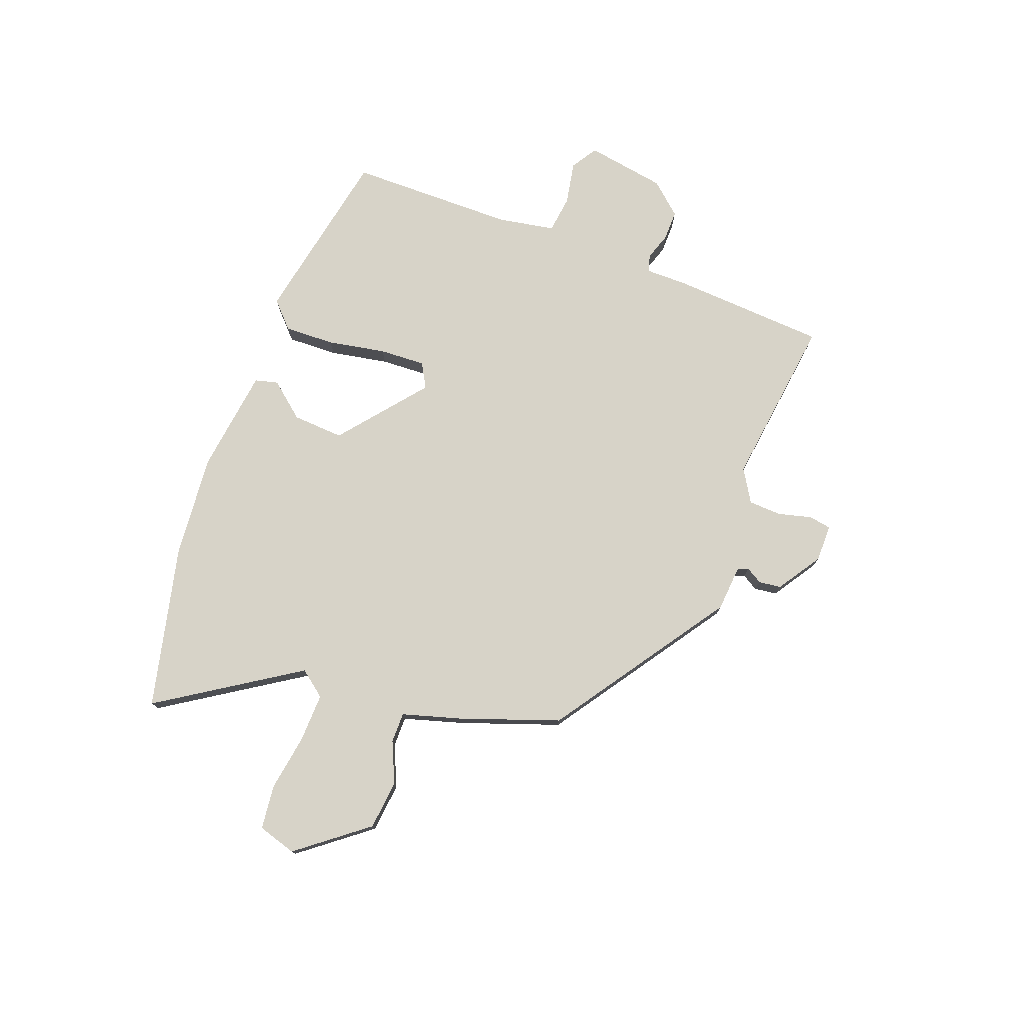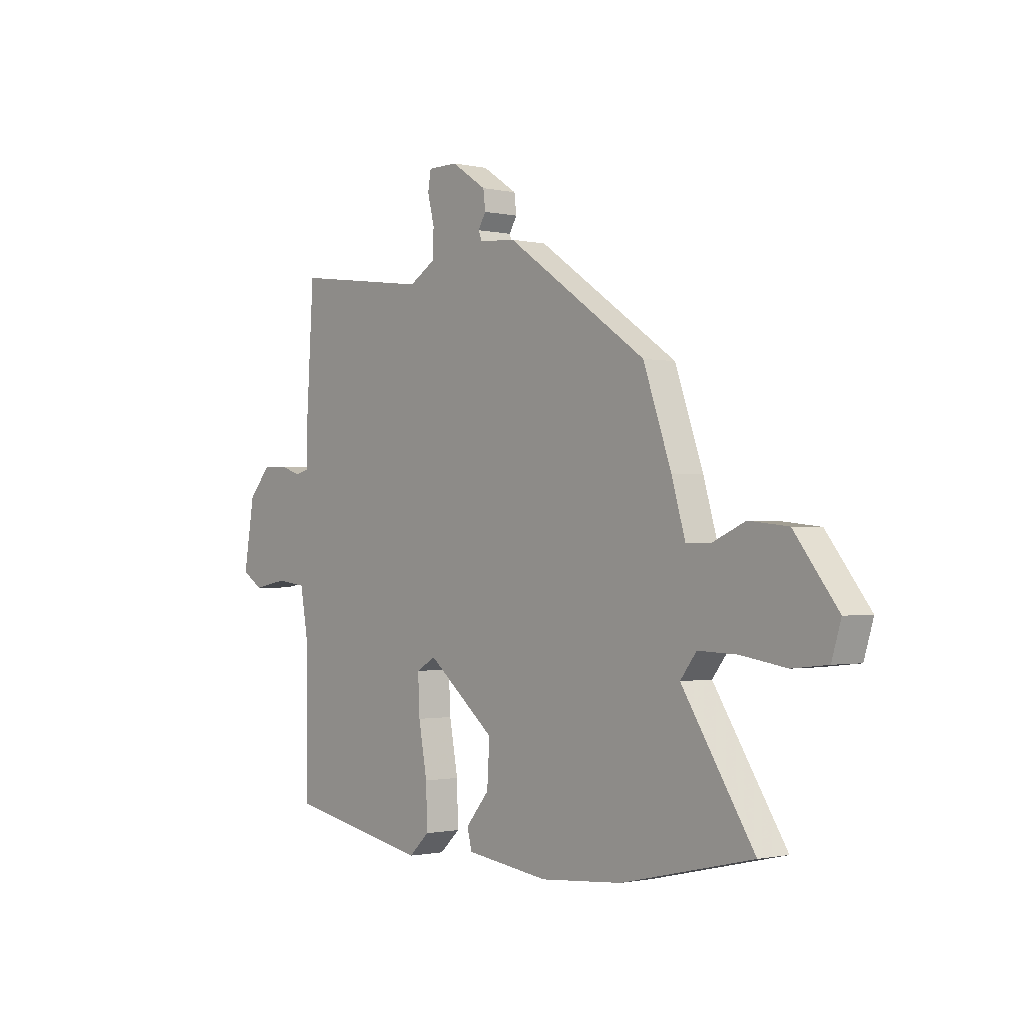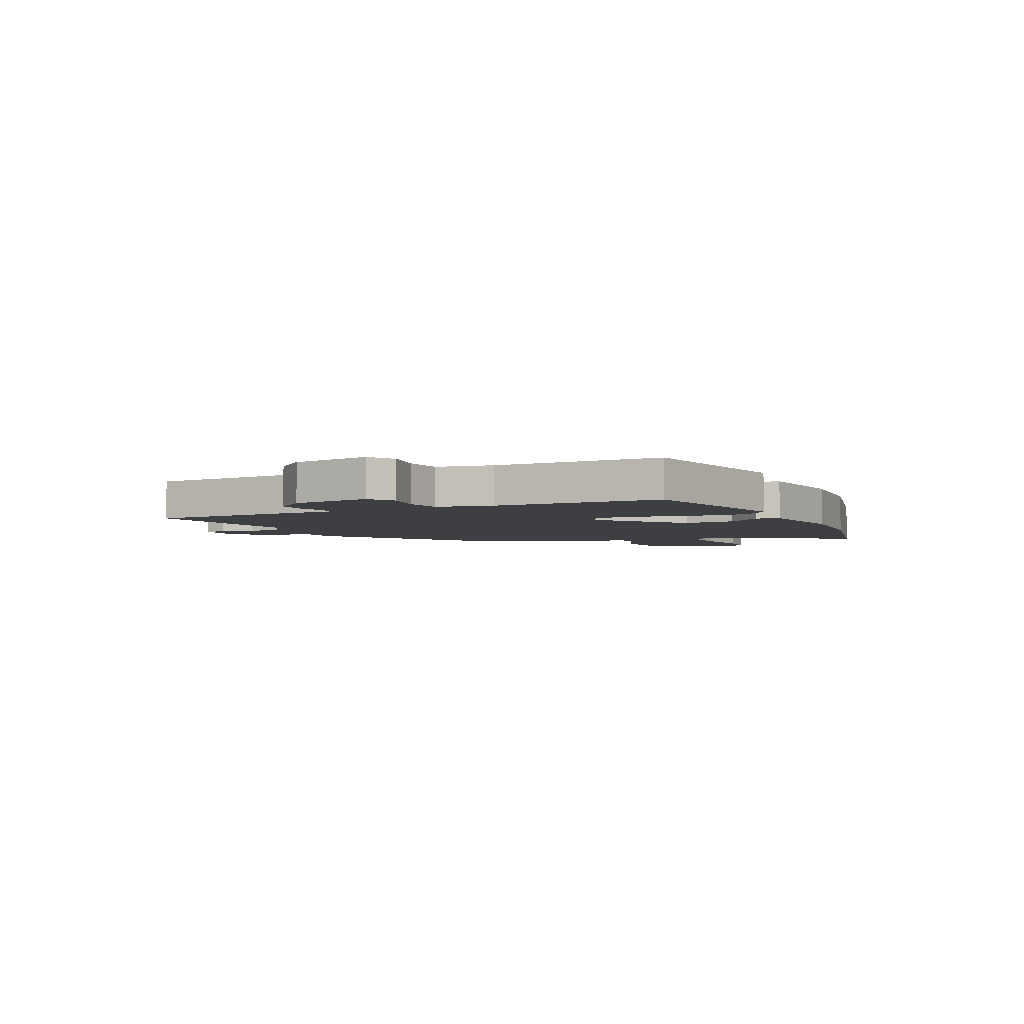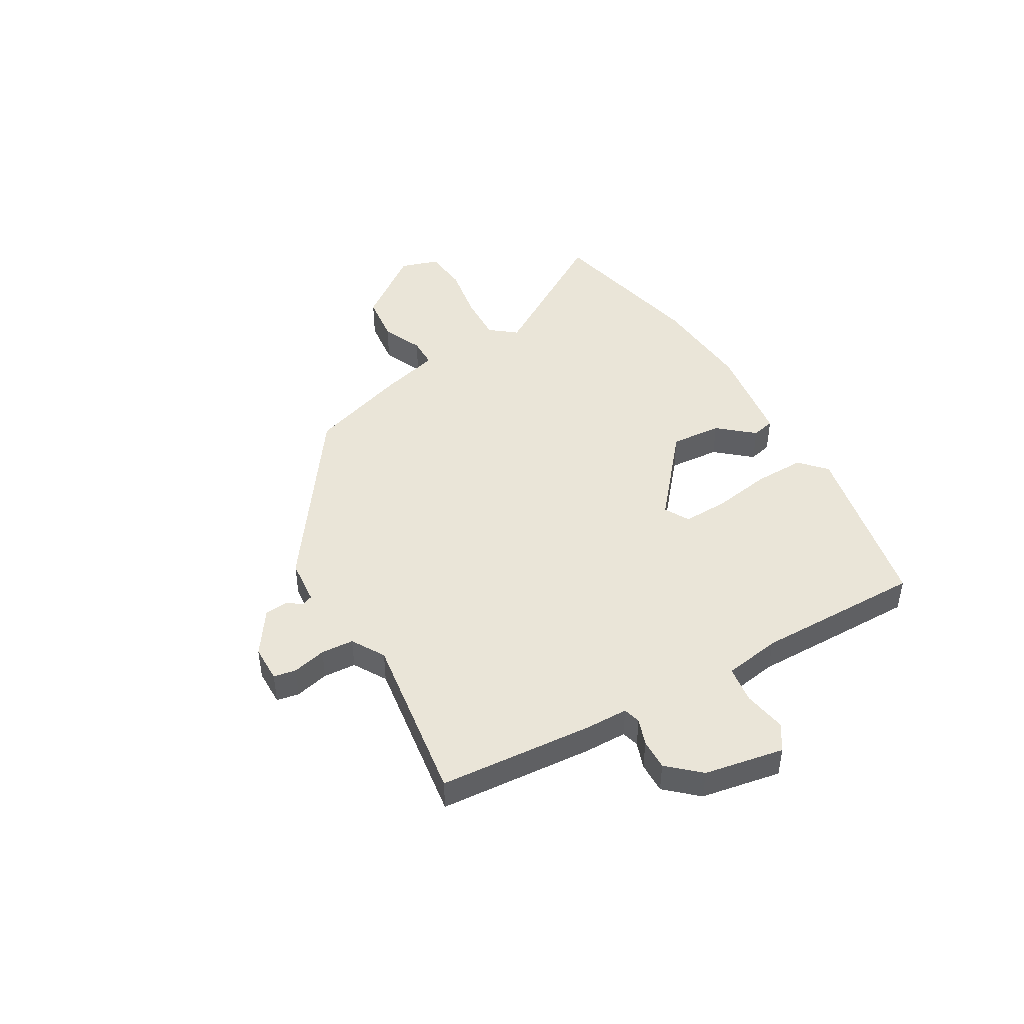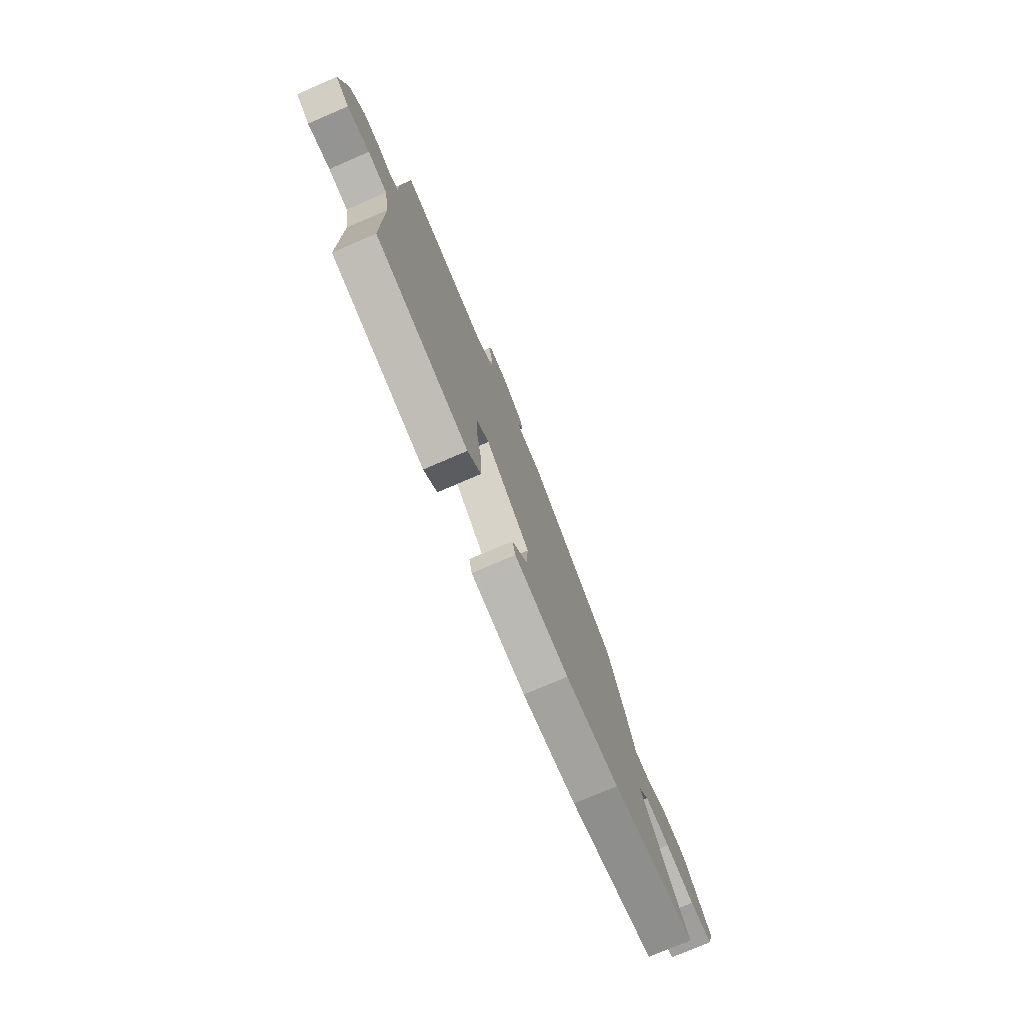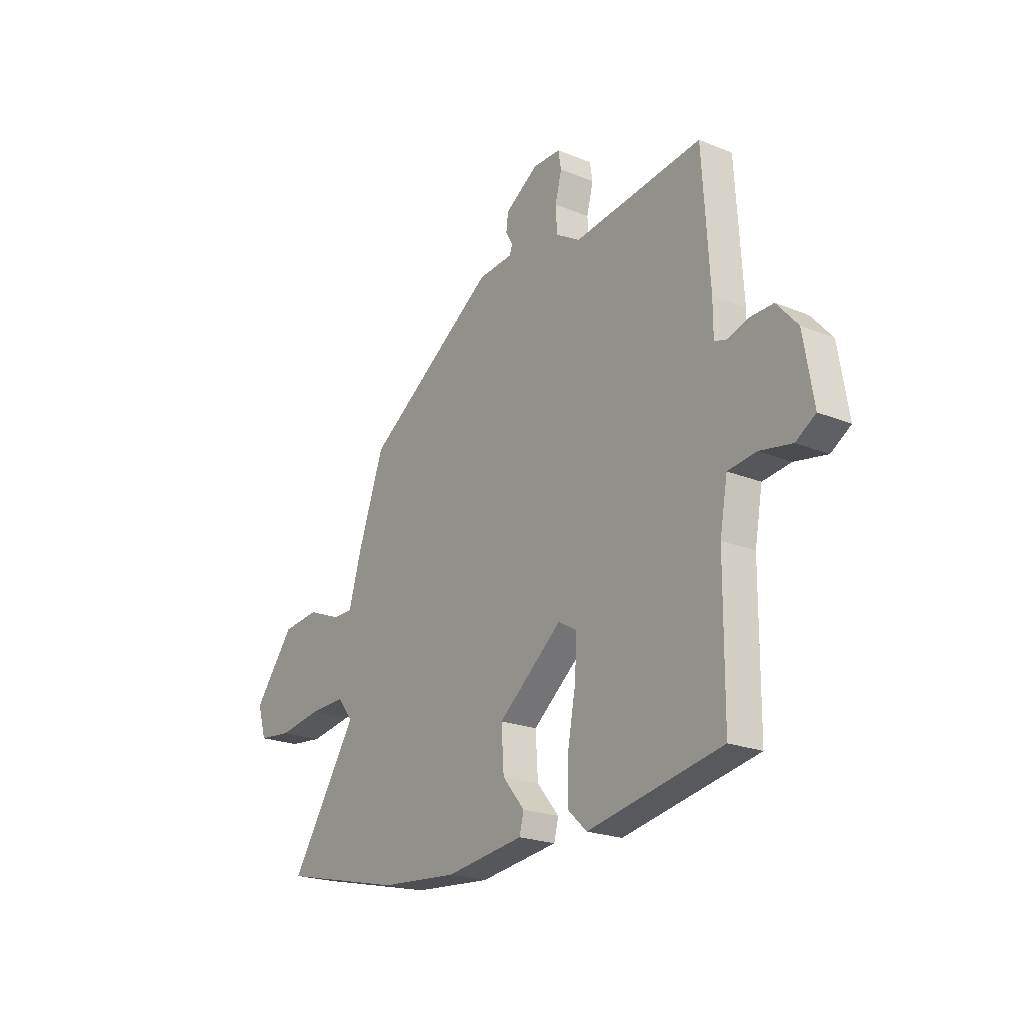
<metadata>
{"format":"obj","ext":"obj","renderer":"f3d","projection":"perspective","resolution":1024,"background":"white","views":[{"elev":76.6,"azim":-69.5,"up":"+Y"},{"elev":-1.0,"azim":-129.3,"up":"+Z"},{"elev":-4.2,"azim":115.3,"up":"+Y"},{"elev":45.2,"azim":60.5,"up":"+Y"},{"elev":-76.5,"azim":113.2,"up":"+Z"},{"elev":-21.6,"azim":54.1,"up":"+Z"}]}
</metadata>
<code>
v -0.425 0.07 0.312
v -0.096 0.07 0.538
v -0.01 0.07 0.545
v -0.002 0.07 0.565
v -0.02 0.07 0.595
v -0.015 0.07 0.637
v 0.067 0.07 0.691
v 0.137 0.07 0.691
v 0.144 0.07 0.649
v 0.128 0.07 0.586
v 0.131 0.07 0.525
v 0.192 0.07 0.488
v 0.512 0.07 0.53
v 0.53 0.07 0.241
v 0.53 0.07 0.162
v 0.562 0.07 0.153
v 0.612 0.07 0.17
v 0.67 0.07 0.171
v 0.722 0.07 0.112
v 0.747 0.07 -0.037
v 0.698 0.07 -0.068
v 0.618 0.07 -0.053
v 0.548 0.07 -0.062
v 0.529 0.07 -0.168
v 0.527 0.07 -0.48
v 0.194 0.07 -0.545
v 0.146 0.07 -0.5
v 0.149 0.07 -0.406
v 0.169 0.07 -0.297
v 0.173 0.07 -0.211
v 0.127 0.07 -0.185
v -0.032 0.07 -0.315
v -0.026 0.07 -0.411
v 0.029 0.07 -0.477
v 0.018 0.07 -0.52
v -0.177 0.07 -0.546
v -0.37 0.07 -0.53
v -0.677 0.07 -0.459
v -0.509 0.07 -0.199
v -0.547 0.07 -0.15
v -0.638 0.07 -0.153
v -0.744 0.07 -0.17
v -0.827 0.07 -0.161
v -0.849 0.07 -0.089
v -0.748 0.07 0.041
v -0.656 0.07 0.051
v -0.579 0.07 0.017
v -0.522 0.07 0.017
v -0.49 0.07 0.127
v -0.425 0 0.312
v -0.096 0 0.538
v -0.01 0 0.545
v -0.002 0 0.565
v -0.02 0 0.595
v -0.015 0 0.637
v 0.067 0 0.691
v 0.137 0 0.691
v 0.144 0 0.649
v 0.128 0 0.586
v 0.131 0 0.525
v 0.192 0 0.488
v 0.512 0 0.53
v 0.53 0 0.241
v 0.53 0 0.162
v 0.562 0 0.153
v 0.612 0 0.17
v 0.67 0 0.171
v 0.722 0 0.112
v 0.747 0 -0.037
v 0.698 0 -0.068
v 0.618 0 -0.053
v 0.548 0 -0.062
v 0.529 0 -0.168
v 0.527 0 -0.48
v 0.194 0 -0.545
v 0.146 0 -0.5
v 0.149 0 -0.406
v 0.169 0 -0.297
v 0.173 0 -0.211
v 0.127 0 -0.185
v -0.032 0 -0.315
v -0.026 0 -0.411
v 0.029 0 -0.477
v 0.018 0 -0.52
v -0.177 0 -0.546
v -0.37 0 -0.53
v -0.677 0 -0.459
v -0.509 0 -0.199
v -0.547 0 -0.15
v -0.638 0 -0.153
v -0.744 0 -0.17
v -0.827 0 -0.161
v -0.849 0 -0.089
v -0.748 0 0.041
v -0.656 0 0.051
v -0.579 0 0.017
v -0.522 0 0.017
v -0.49 0 0.127
f 48 49 1 2
f 44 45 46 47
f 44 47 48
f 41 42 43 44
f 40 41 44 48
f 39 40 48 2
f 37 38 39
f 33 34 35 36
f 32 33 36 37
f 31 32 37 39
f 26 27 28 29
f 24 25 26 29
f 23 24 29 30
f 19 20 21 22
f 19 22 23
f 16 17 18 19
f 16 19 23 30
f 12 13 14 15
f 11 12 15
f 7 8 9 10
f 7 10 11
f 4 5 6 7
f 3 4 7 11
f 31 39 2 3
f 15 16 30 31
f 3 11 15 31
f 51 50 98 97
f 96 95 94 93
f 97 96 93
f 93 92 91 90
f 97 93 90 89
f 51 97 89 88
f 88 87 86
f 85 84 83 82
f 86 85 82 81
f 88 86 81 80
f 78 77 76 75
f 78 75 74 73
f 79 78 73 72
f 71 70 69 68
f 72 71 68
f 68 67 66 65
f 79 72 68 65
f 64 63 62 61
f 64 61 60
f 59 58 57 56
f 60 59 56
f 56 55 54 53
f 60 56 53 52
f 52 51 88 80
f 80 79 65 64
f 80 64 60 52
f 1 50 51 2
f 2 51 52 3
f 3 52 53 4
f 4 53 54 5
f 5 54 55 6
f 6 55 56 7
f 7 56 57 8
f 8 57 58 9
f 9 58 59 10
f 10 59 60 11
f 11 60 61 12
f 12 61 62 13
f 13 62 63 14
f 14 63 64 15
f 15 64 65 16
f 16 65 66 17
f 17 66 67 18
f 18 67 68 19
f 19 68 69 20
f 20 69 70 21
f 21 70 71 22
f 22 71 72 23
f 23 72 73 24
f 24 73 74 25
f 25 74 75 26
f 26 75 76 27
f 27 76 77 28
f 28 77 78 29
f 29 78 79 30
f 30 79 80 31
f 31 80 81 32
f 32 81 82 33
f 33 82 83 34
f 34 83 84 35
f 35 84 85 36
f 36 85 86 37
f 37 86 87 38
f 38 87 88 39
f 39 88 89 40
f 40 89 90 41
f 41 90 91 42
f 42 91 92 43
f 43 92 93 44
f 44 93 94 45
f 45 94 95 46
f 46 95 96 47
f 47 96 97 48
f 48 97 98 49
f 49 98 50 1

</code>
